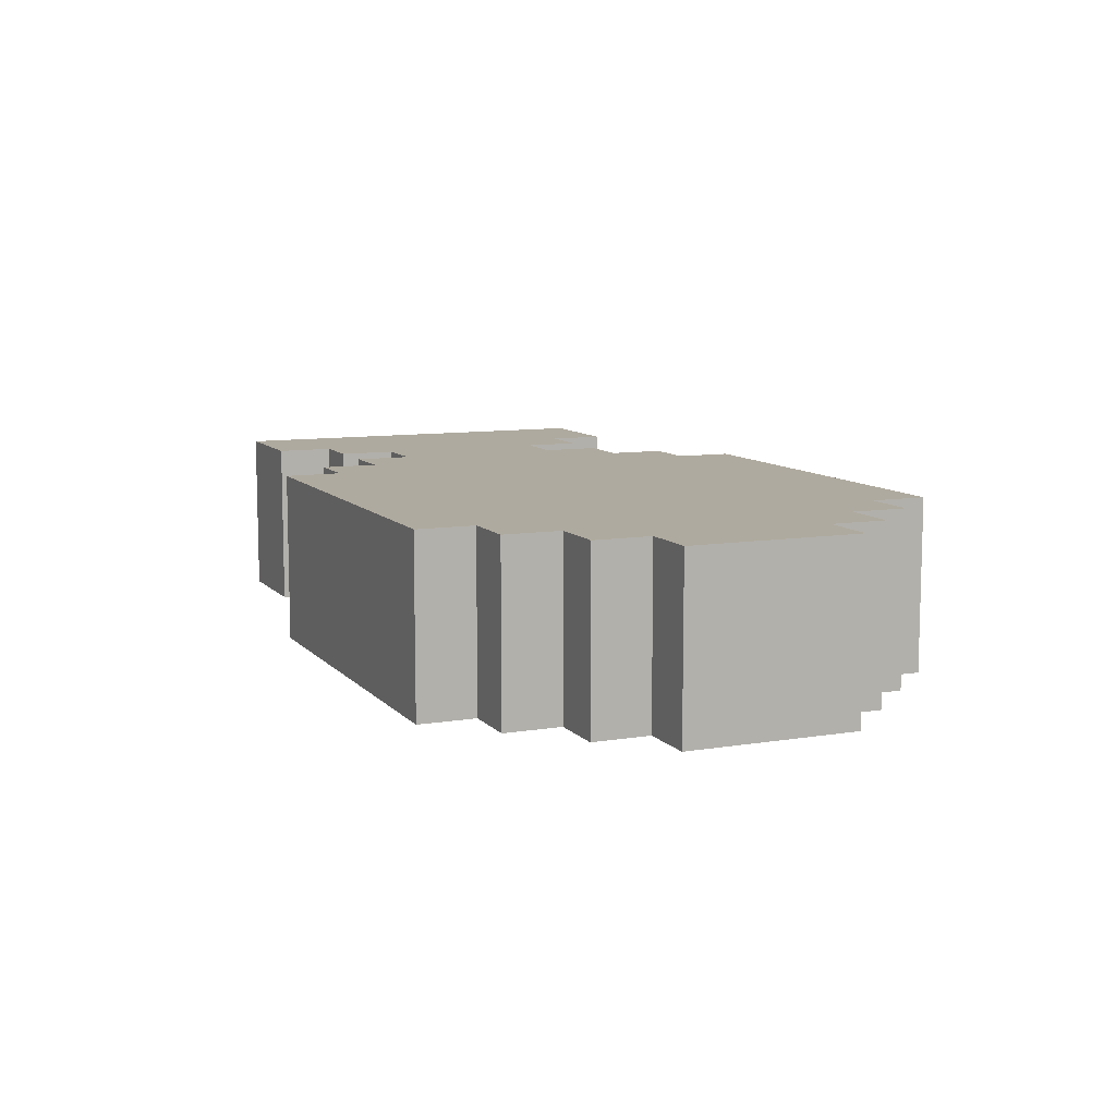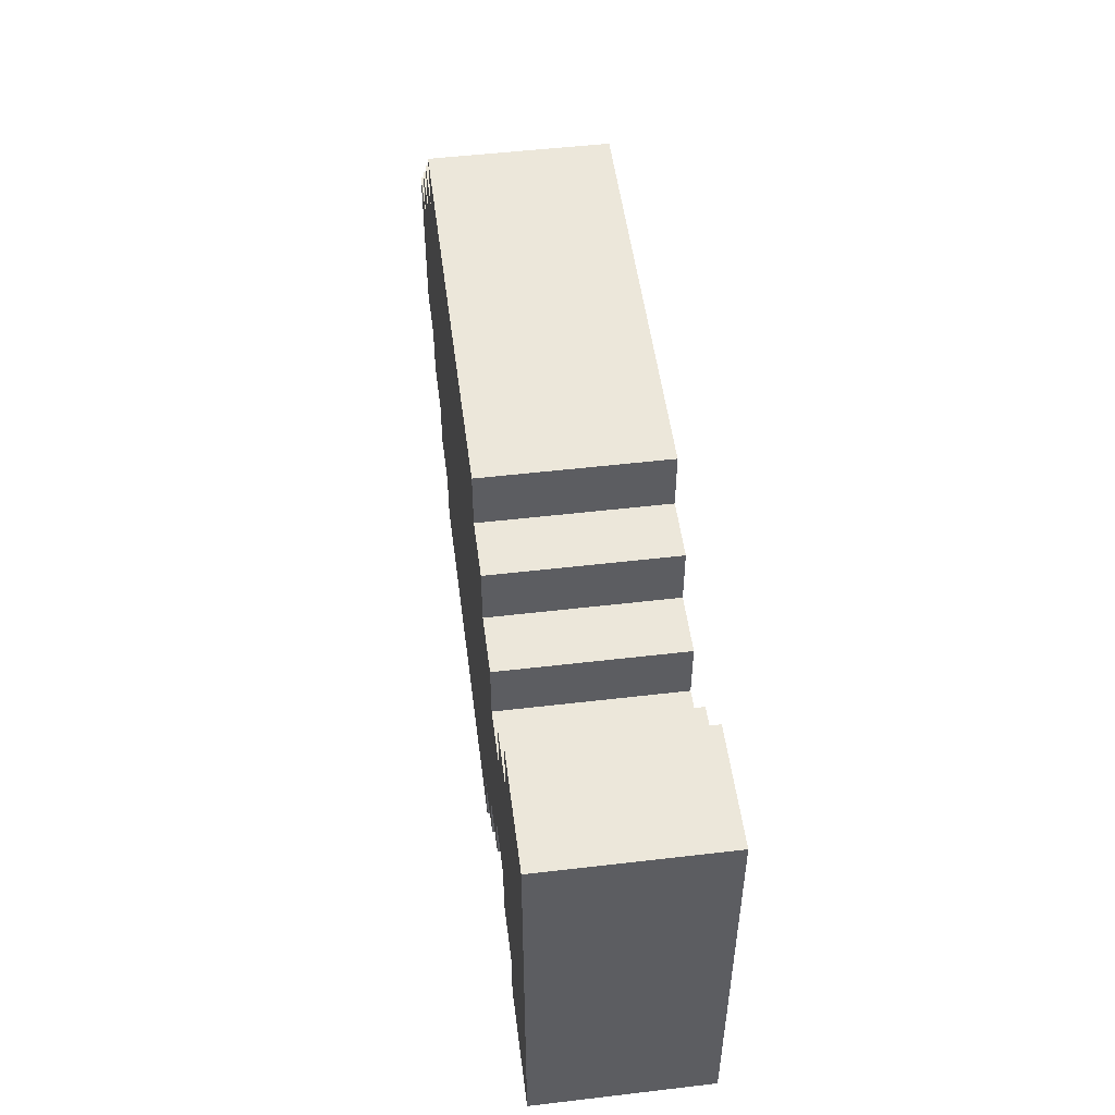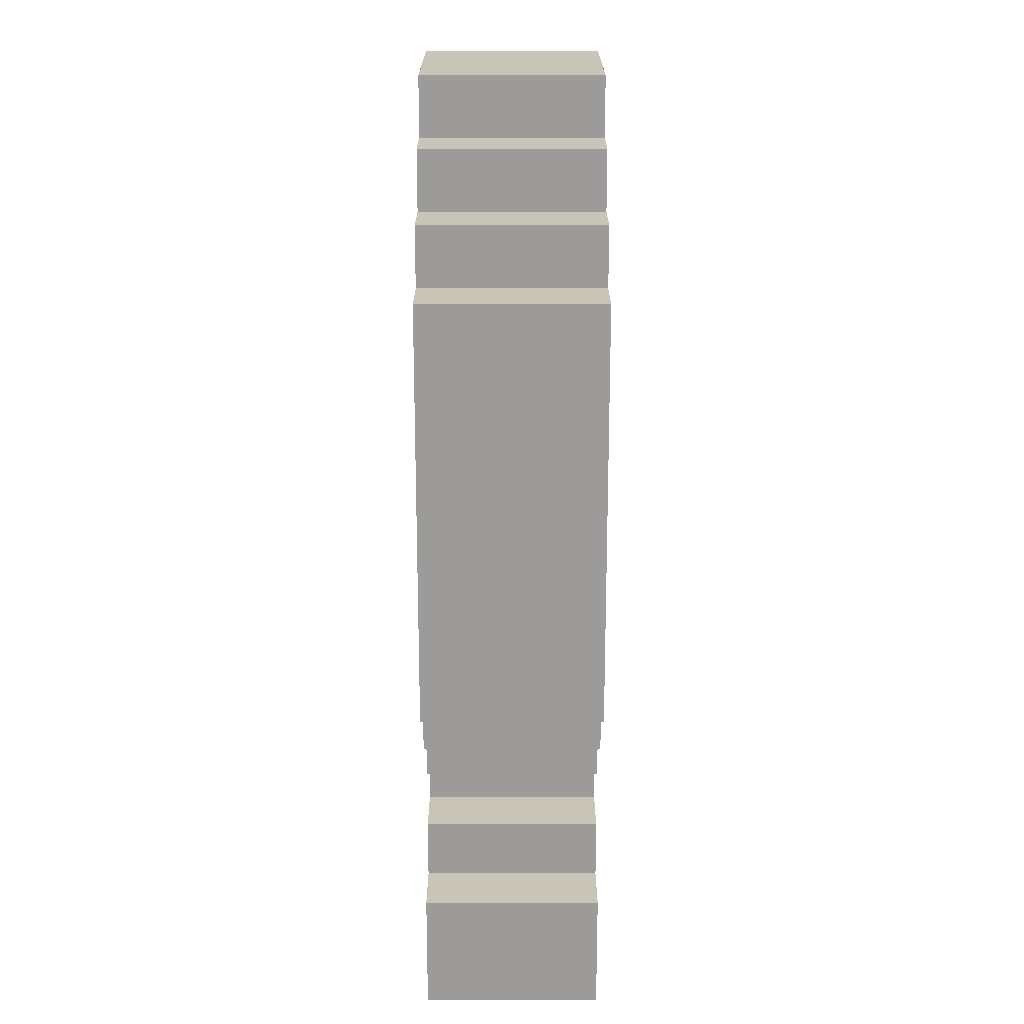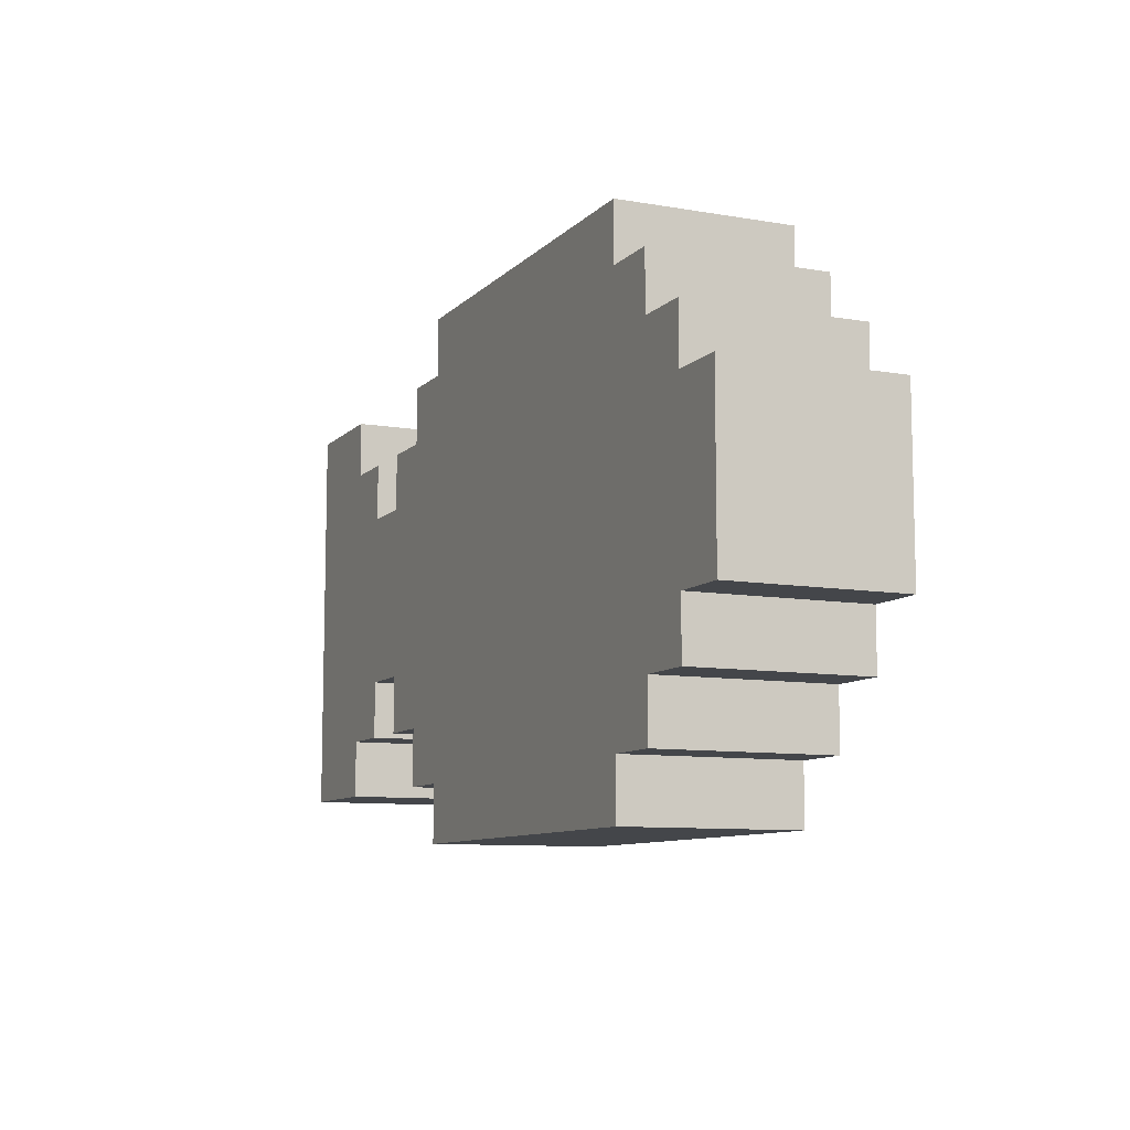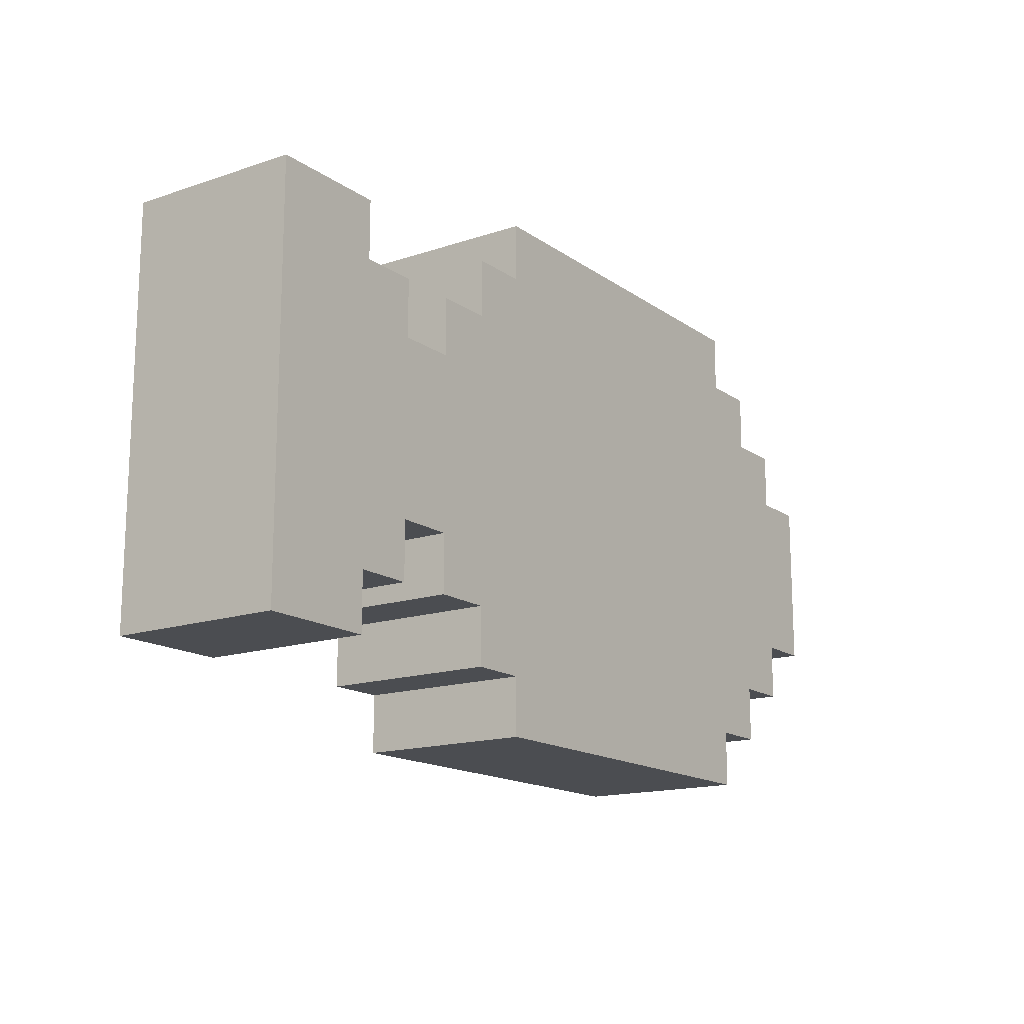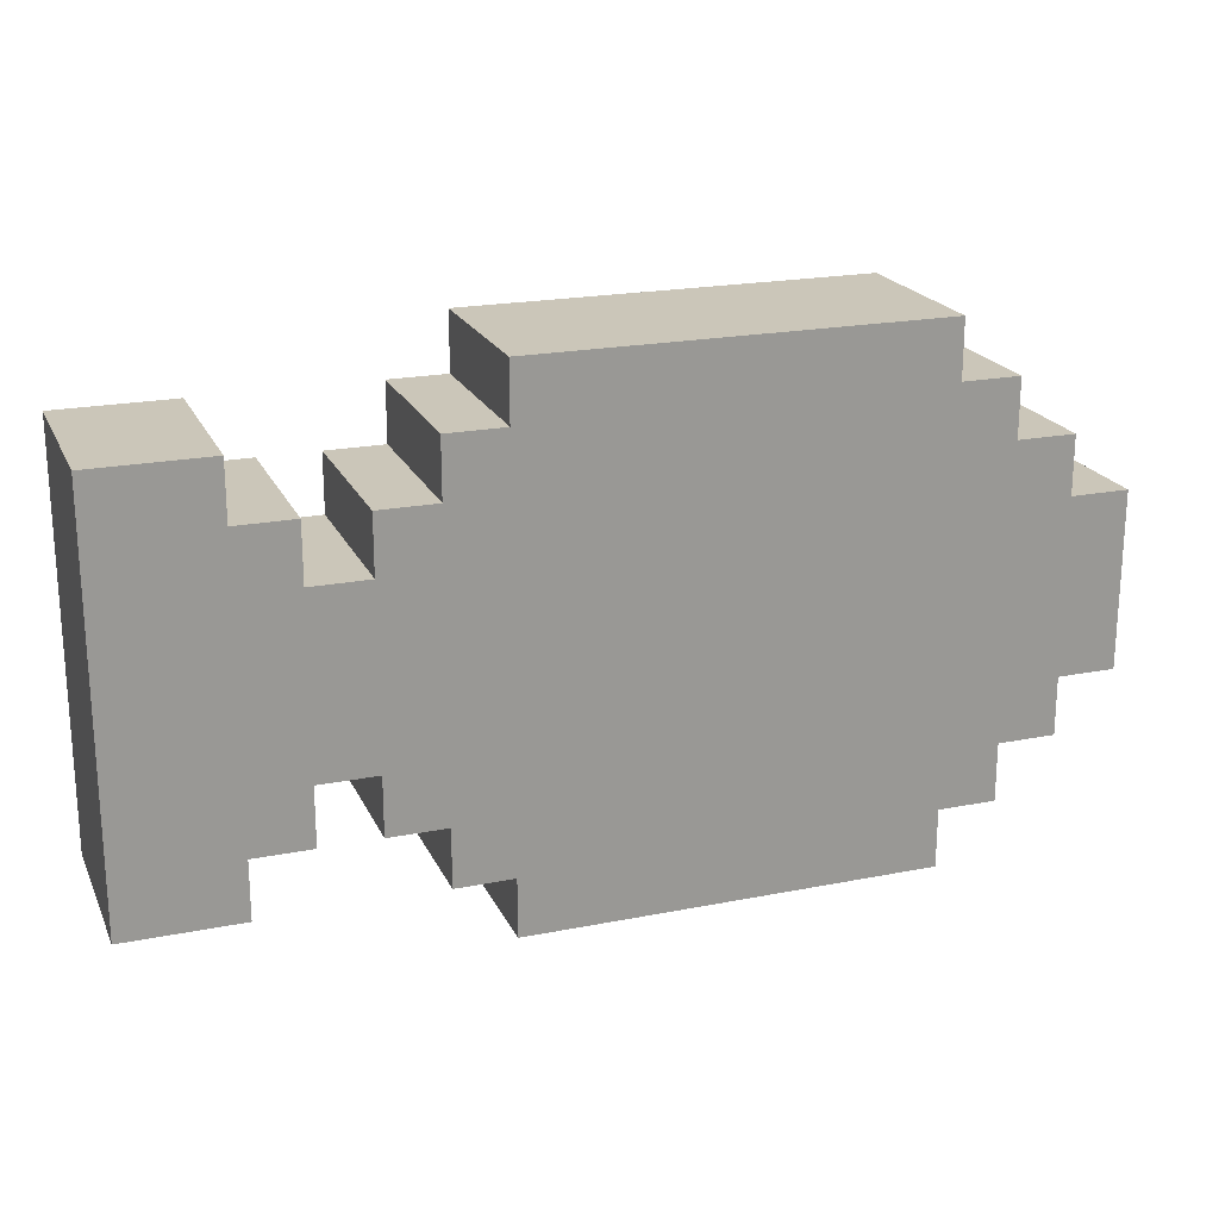
<metadata>
{"format":"obj","ext":"obj","renderer":"f3d","projection":"perspective","resolution":1024,"background":"white","views":[{"elev":9.5,"azim":-113.3,"up":"+Y"},{"elev":51.1,"azim":82.7,"up":"+Z"},{"elev":-69.8,"azim":-90.0,"up":"+Z"},{"elev":-9.4,"azim":-114.4,"up":"+Z"},{"elev":-15.6,"azim":125.2,"up":"+Z"},{"elev":20.8,"azim":160.3,"up":"+Z"}]}
</metadata>
<code>
o fish2.png
v 8 -1.5 -1
v 8 -1.5 -2
v 9 -1.5 -1
v 10 -1.5 -1
v 11 -1.5 -1
v 10 -1.5 -2
v 12 -1.5 -1
v 12 -1.5 -2
v 13 -1.5 -1
v 14 -1.5 -1
v 15 -1.5 -1
v 15 -1.5 -2
v 14 -1.5 -2
v 7 -1.5 -2
v 9 -1.5 -2
v 10 -1.5 -3
v 9 -1.5 -3
v 11 -1.5 -2
v 11 -1.5 -3
v 13 -1.5 -2
v 15 -1.5 -3
v 14 -1.5 -3
v 16 -1.5 -2
v 16 -1.5 -3
v 19 -1.5 -2
v 20 -1.5 -2
v 21 -1.5 -2
v 6 -1.5 -3
v 6 -1.5 -4
v 7 -1.5 -3
v 8 -1.5 -3
v 8 -1.5 -4
v 12 -1.5 -4
v 12 -1.5 -3
v 13 -1.5 -3
v 14 -1.5 -4
v 13 -1.5 -4
v 15 -1.5 -4
v 17 -1.5 -3
v 17 -1.5 -4
v 16 -1.5 -4
v 18 -1.5 -3
v 18 -1.5 -4
v 19 -1.5 -3
v 20 -1.5 -3
v 20 -1.5 -4
v 19 -1.5 -4
v 21 -1.5 -3
v 21 -1.5 -4
v 5 -1.5 -4
v 5 -1.5 -5
v 7 -1.5 -4
v 6 -1.5 -5
v 7 -1.5 -5
v 9 -1.5 -4
v 10 -1.5 -4
v 11 -1.5 -5
v 10 -1.5 -5
v 11 -1.5 -4
v 14 -1.5 -5
v 15 -1.5 -5
v 18 -1.5 -5
v 5 -1.5 -6
v 7 -1.5 -6
v 6 -1.5 -6
v 8 -1.5 -5
v 8 -1.5 -6
v 9 -1.5 -5
v 9 -1.5 -6
v 10 -1.5 -6
v 11 -1.5 -6
v 12 -1.5 -5
v 13 -1.5 -5
v 13 -1.5 -6
v 15 -1.5 -6
v 16 -1.5 -5
v 16 -1.5 -6
v 17 -1.5 -5
v 14 1.5 -10
v 17 -1.5 -6
v 15 1.5 -10
v 13 1.5 -10
v 19 -1.5 -6
v 18 -1.5 -6
v 19 -1.5 -5
v 20 -1.5 -5
v 20 -1.5 -6
v 13 1.5 -9
v 12 1.5 -10
v 21 -1.5 -5
v 21 -1.5 -6
v 12 1.5 -9
v 11 1.5 -9
v 10 1.5 -10
v 11 1.5 -10
v 5 -1.5 -7
v 9 1.5 -10
v 8 1.5 -10
v 9 1.5 -9
v 8 1.5 -9
v 20 1.5 -9
v 21 1.5 -9
v 21 1.5 -8
v 20 1.5 -8
v 19 1.5 -9
v 19 1.5 -8
v 9 -1.5 -7
v 16 1.5 -9
v 16 1.5 -8
v 14 1.5 -9
v 15 1.5 -9
v 15 1.5 -8
v 13 1.5 -8
v 10 1.5 -9
v 11 -1.5 -7
v 10 -1.5 -7
v 9 1.5 -8
v 12 -1.5 -6
v 7 1.5 -9
v 21 1.5 -7
v 20 1.5 -7
v 18 1.5 -8
v 17 1.5 -8
v 14 1.5 -8
v 12 1.5 -8
v 14 -1.5 -6
v 12 1.5 -7
v 13 -1.5 -7
v 10 1.5 -8
v 11 1.5 -8
v 15 -1.5 -7
v 14 -1.5 -7
v 8 1.5 -7
v 8 1.5 -8
v 16 -1.5 -7
v 6 1.5 -8
v 7 1.5 -8
v 7 1.5 -7
v 17 -1.5 -7
v 6 1.5 -7
v 19 1.5 -7
v 18 1.5 -7
v 18 -1.5 -7
v 17 1.5 -7
v 16 1.5 -7
v 14 1.5 -7
v 19 -1.5 -7
v 15 1.5 -7
v 13 1.5 -7
v 14 1.5 -6
v 12 1.5 -6
v 10 1.5 -7
v 11 1.5 -7
v 9 1.5 -7
v 5 1.5 -7
v 21 1.5 -6
v 6 -1.5 -7
v 7 -1.5 -7
v 7 -1.5 -8
v 6 -1.5 -8
v 21 1.5 -5
v 20 1.5 -6
v 8 -1.5 -8
v 20 1.5 -5
v 8 -1.5 -7
v 19 1.5 -5
v 18 1.5 -6
v 19 1.5 -6
v 17 1.5 -6
v 17 1.5 -5
v 16 1.5 -6
v 16 1.5 -5
v 15 1.5 -6
v 13 1.5 -6
v 11 -1.5 -8
v 10 -1.5 -8
v 13 1.5 -5
v 12 -1.5 -7
v 12 1.5 -5
v 11 1.5 -6
v 10 1.5 -6
v 9 1.5 -6
v 9 1.5 -5
v 12 -1.5 -8
v 8 1.5 -6
v 8 1.5 -5
v 6 1.5 -6
v 7 1.5 -6
v 5 1.5 -6
v 18 1.5 -5
v 15 1.5 -5
v 14 -1.5 -8
v 14 1.5 -5
v 11 1.5 -4
v 10 1.5 -5
v 11 1.5 -5
v 10 1.5 -4
v 9 1.5 -4
v 17 -1.5 -8
v 7 1.5 -5
v 6 1.5 -5
v 7 1.5 -4
v 5 1.5 -5
v 18 -1.5 -8
v 5 1.5 -4
v 21 1.5 -4
v 21 1.5 -3
v 19 1.5 -4
v 20 -1.5 -7
v 21 -1.5 -7
v 20 1.5 -4
v 20 1.5 -3
v 19 1.5 -3
v 18 1.5 -4
v 18 1.5 -3
v 7 -1.5 -9
v 16 1.5 -4
v 17 1.5 -4
v 17 1.5 -3
v 15 1.5 -4
v 9 -1.5 -8
v 13 1.5 -4
v 10 -1.5 -9
v 14 1.5 -4
v 13 1.5 -3
v 12 1.5 -3
v 12 1.5 -4
v 8 1.5 -4
v 8 1.5 -3
v 7 1.5 -3
v 6 1.5 -4
v 6 1.5 -3
v 21 1.5 -2
v 20 1.5 -2
v 19 1.5 -2
v 16 1.5 -3
v 13 -1.5 -8
v 16 1.5 -2
v 14 1.5 -3
v 15 1.5 -3
v 13 1.5 -2
v 15 -1.5 -8
v 15 -1.5 -9
v 14 -1.5 -9
v 11 1.5 -3
v 16 -1.5 -8
v 16 -1.5 -9
v 11 1.5 -2
v 19 -1.5 -8
v 9 1.5 -3
v 10 1.5 -3
v 19 -1.5 -9
v 20 -1.5 -8
v 21 -1.5 -8
v 21 -1.5 -9
v 20 -1.5 -9
v 8 -1.5 -9
v 9 -1.5 -9
v 9 1.5 -2
v 8 -1.5 -10
v 7 1.5 -2
v 14 1.5 -2
v 15 1.5 -2
v 9 -1.5 -10
v 15 1.5 -1
v 14 1.5 -1
v 11 -1.5 -10
v 10 -1.5 -10
v 11 -1.5 -9
v 13 1.5 -1
v 12 1.5 -2
v 12 1.5 -1
v 12 -1.5 -9
v 10 1.5 -2
v 11 1.5 -1
v 12 -1.5 -10
v 13 -1.5 -9
v 10 1.5 -1
v 9 1.5 -1
v 13 -1.5 -10
v 8 1.5 -2
v 8 1.5 -1
v 15 -1.5 -10
v 14 -1.5 -10
f 1 2 15 3
f 3 15 6 4
f 4 6 18 5
f 5 18 8 7
f 7 8 20 9
f 9 20 13 10
f 10 13 12 11
f 6 16 19 18
f 13 22 21 12
f 12 21 24 23
f 25 44 45 26
f 26 45 48 27
f 19 59 33 34
f 21 38 41 24
f 24 41 40 39
f 42 43 47 44
f 45 46 49 48
f 59 57 72 33
f 41 76 78 40
f 40 78 62 43
f 46 86 90 49
f 57 71 118 72
f 86 87 91 90
f 71 115 178 118
f 87 209 210 91
f 135 246 199 139
f 209 253 254 210
f 242 243 247 246
f 253 256 255 254
f 282 279 259 281
f 279 278 274 259
f 278 275 248 274
f 275 272 271 248
f 272 270 241 271
f 270 266 262 241
f 266 265 263 262
f 274 248 245 251
f 262 263 240 239
f 263 238 236 240
f 235 234 212 213
f 234 233 207 212
f 245 226 227 194
f 240 236 217 220
f 236 219 218 217
f 215 213 208 214
f 212 207 206 211
f 194 227 179 196
f 217 218 170 172
f 218 214 190 170
f 211 206 161 164
f 196 179 151 180
f 164 161 156 162
f 180 151 127 153
f 162 156 120 121
f 145 144 123 109
f 121 120 103 104
f 112 109 108 111
f 104 103 102 101
f 2 1 282 281
f 199 246 109 123
f 1 3 279 282
f 40 43 214 218
f 3 4 278 279
f 247 243 111 108
f 4 5 275 278
f 48 49 206 207
f 5 7 272 275
f 246 247 108 109
f 43 42 215 214
f 11 12 263 265
f 7 9 270 272
f 23 24 236 238
f 139 199 123 144
f 12 23 238 263
f 9 10 266 270
f 91 210 120 156
f 254 255 102 103
f 44 25 235 213
f 10 11 265 266
f 26 27 233 234
f 24 39 219 236
f 90 91 156 161
f 255 256 101 102
f 25 26 234 235
f 42 44 213 215
f 210 254 103 120
f 39 40 218 219
f 49 90 161 206
f 27 48 207 233
f 14 30 31 2
f 2 31 17 15
f 31 32 55 17
f 17 55 56 16
f 34 33 37 35
f 35 37 36 22
f 36 60 61 38
f 61 75 77 76
f 76 77 80 78
f 78 80 84 62
f 62 84 83 85
f 84 143 147 83
f 83 147 209 87
f 147 249 253 209
f 249 252 256 253
f 261 281 229 230
f 281 259 250 229
f 229 250 198 228
f 250 251 197 198
f 226 225 222 227
f 225 239 224 222
f 224 220 191 193
f 191 172 171 173
f 172 170 169 171
f 170 190 167 169
f 190 166 168 167
f 167 168 141 142
f 168 162 121 141
f 141 121 104 106
f 106 104 101 105
f 256 252 105 101
f 252 249 106 105
f 14 2 281 261
f 30 14 261 230
f 15 17 16 6
f 18 19 34 8
f 8 34 35 20
f 20 35 22 13
f 16 56 59 19
f 22 36 38 21
f 44 47 46 45
f 38 61 76 41
f 43 62 85 47
f 47 85 86 46
f 85 83 87 86
f 259 274 251 250
f 248 271 226 245
f 271 241 225 226
f 241 262 239 225
f 251 245 194 197
f 239 240 220 224
f 213 212 211 208
f 220 217 172 191
f 214 208 166 190
f 208 211 164 166
f 166 164 162 168
f 28 29 52 30
f 30 52 32 31
f 29 53 54 52
f 52 54 66 32
f 32 66 68 55
f 55 68 58 56
f 33 72 73 37
f 37 73 60 36
f 68 69 70 58
f 72 118 74 73
f 73 74 126 60
f 60 126 75 61
f 69 107 116 70
f 118 178 128 74
f 74 128 132 126
f 126 132 131 75
f 75 131 135 77
f 77 135 139 80
f 80 139 143 84
f 107 221 176 116
f 116 176 175 115
f 115 175 184 178
f 178 184 237 128
f 128 237 192 132
f 132 192 242 131
f 131 242 246 135
f 143 204 249 147
f 232 230 202 231
f 230 229 228 202
f 231 202 200 201
f 202 228 186 200
f 228 198 183 186
f 198 197 195 183
f 227 222 177 179
f 222 224 193 177
f 183 195 181 182
f 179 177 174 151
f 177 193 150 174
f 193 191 173 150
f 182 181 152 154
f 151 174 149 127
f 174 150 146 149
f 150 173 148 146
f 173 171 145 148
f 171 169 144 145
f 169 167 142 144
f 154 152 129 117
f 152 153 130 129
f 153 127 125 130
f 127 149 113 125
f 149 146 124 113
f 146 148 112 124
f 148 145 109 112
f 142 141 106 122
f 143 139 144 142
f 249 204 122 106
f 29 28 232 231
f 204 143 142 122
f 28 30 230 232
f 50 51 53 29
f 51 63 65 53
f 63 96 157 65
f 157 160 159 158
f 159 216 257 163
f 257 260 264 258
f 258 264 268 223
f 223 268 267 269
f 269 267 276 273
f 277 280 284 244
f 205 231 201 203
f 203 201 187 189
f 189 187 140 155
f 140 138 137 136
f 137 134 100 119
f 100 99 97 98
f 99 114 94 97
f 114 93 95 94
f 93 92 89 95
f 88 110 79 82
f 50 29 231 205
f 257 216 119 100
f 264 260 98 97
f 268 264 97 94
f 276 267 95 89
f 96 63 189 155
f 284 280 82 79
f 216 159 137 119
f 260 257 100 98
f 63 51 203 189
f 160 157 140 136
f 51 50 205 203
f 159 160 136 137
f 267 268 94 95
f 157 96 155 140
f 56 58 57 59
f 53 65 64 54
f 58 70 71 57
f 65 157 158 64
f 70 116 115 71
f 158 159 163 165
f 165 163 221 107
f 163 257 258 221
f 221 258 223 176
f 176 223 269 175
f 175 269 273 184
f 184 273 277 237
f 237 277 244 192
f 192 244 243 242
f 273 276 280 277
f 244 284 283 243
f 197 194 196 195
f 201 200 188 187
f 195 196 180 181
f 187 188 138 140
f 181 180 153 152
f 138 133 134 137
f 133 154 117 134
f 134 117 99 100
f 117 129 114 99
f 129 130 93 114
f 130 125 92 93
f 125 113 88 92
f 113 124 110 88
f 124 112 111 110
f 92 88 82 89
f 110 111 81 79
f 283 284 79 81
f 243 283 81 111
f 280 276 89 82
f 54 64 67 66
f 67 165 107 69
f 200 186 185 188
f 185 182 154 133
f 66 67 69 68
f 186 183 182 185
f 64 158 165 67
f 188 185 133 138

</code>
